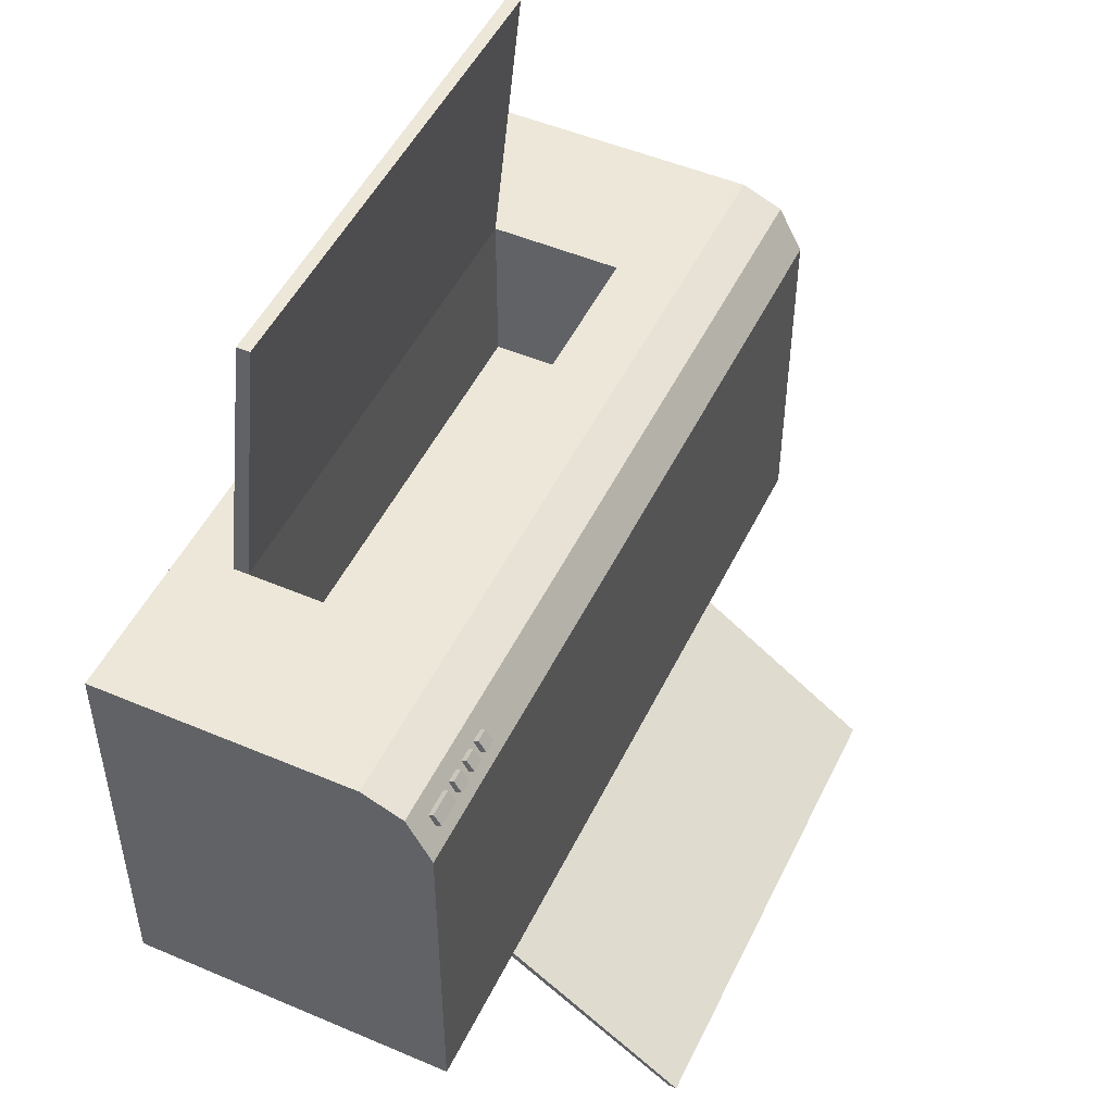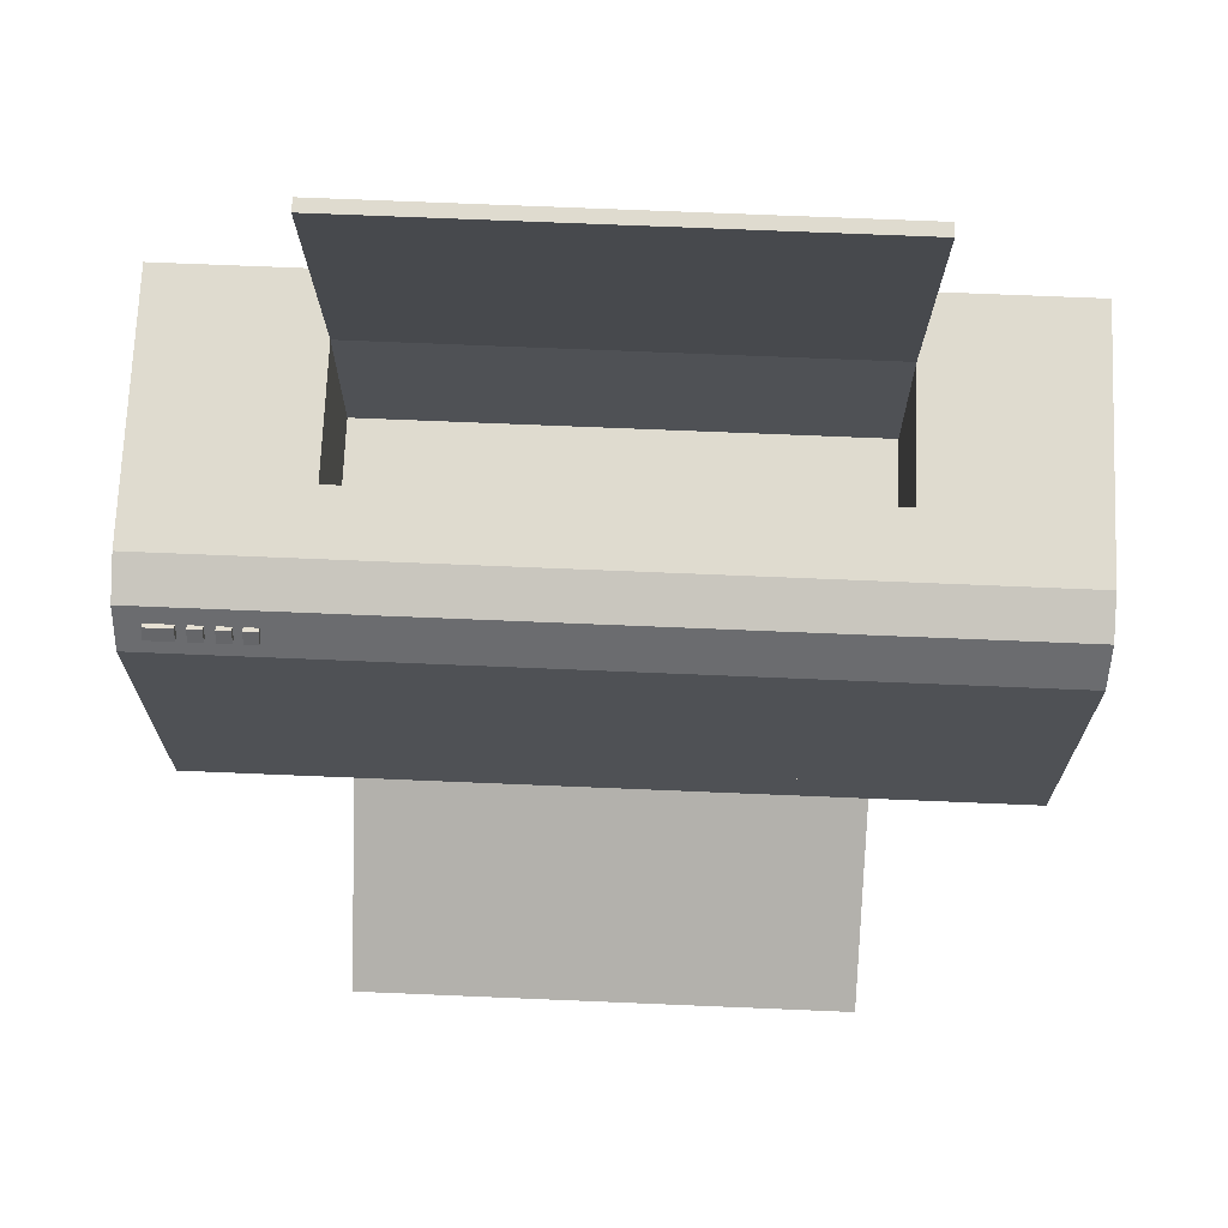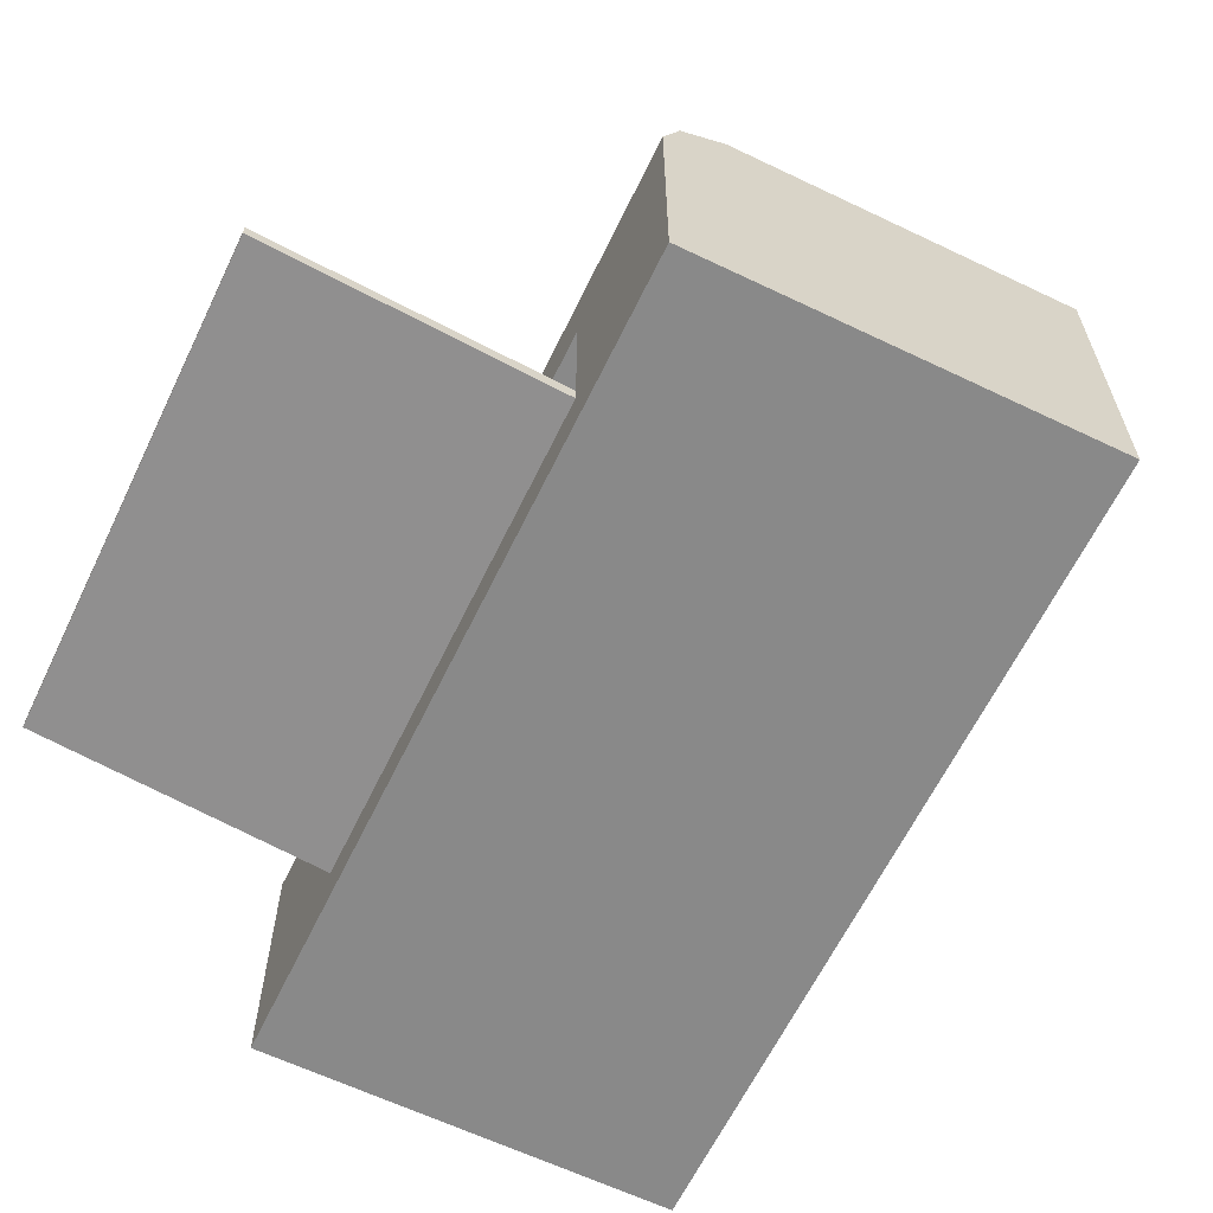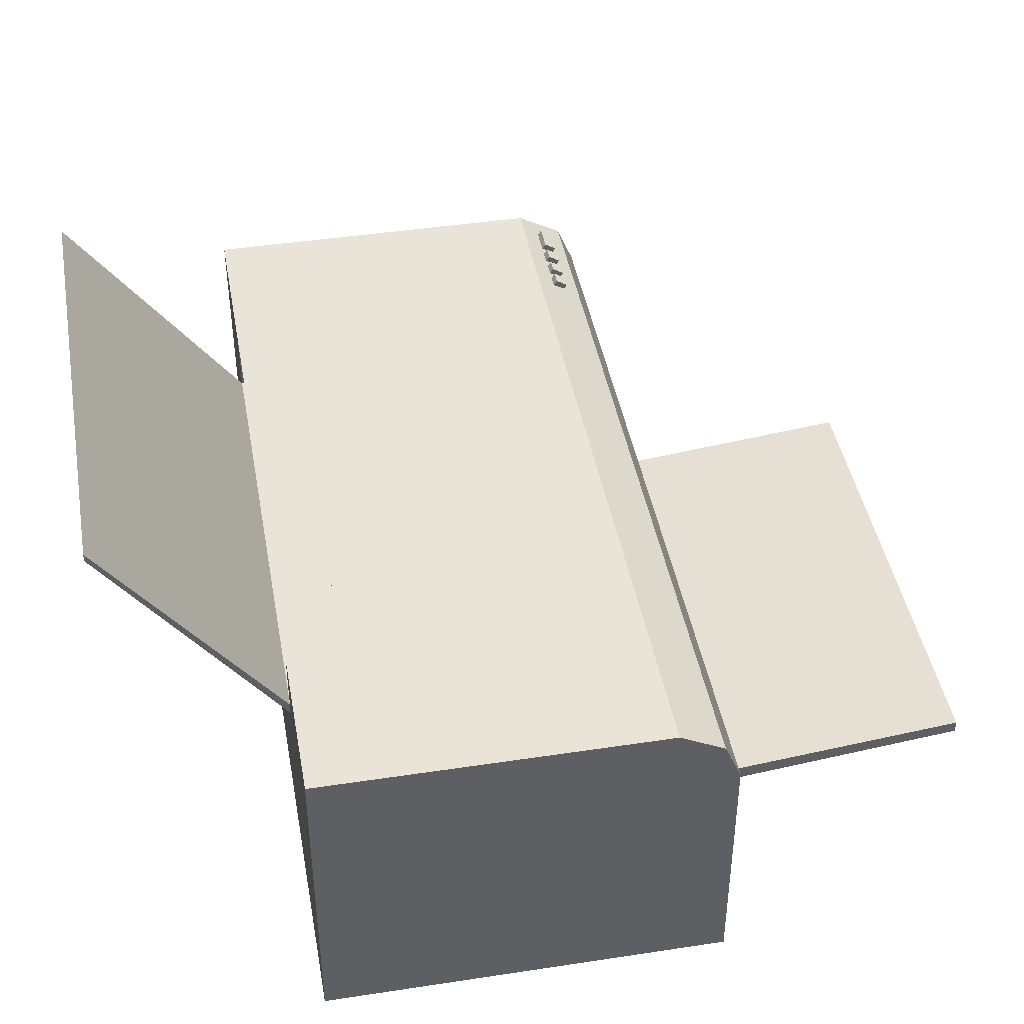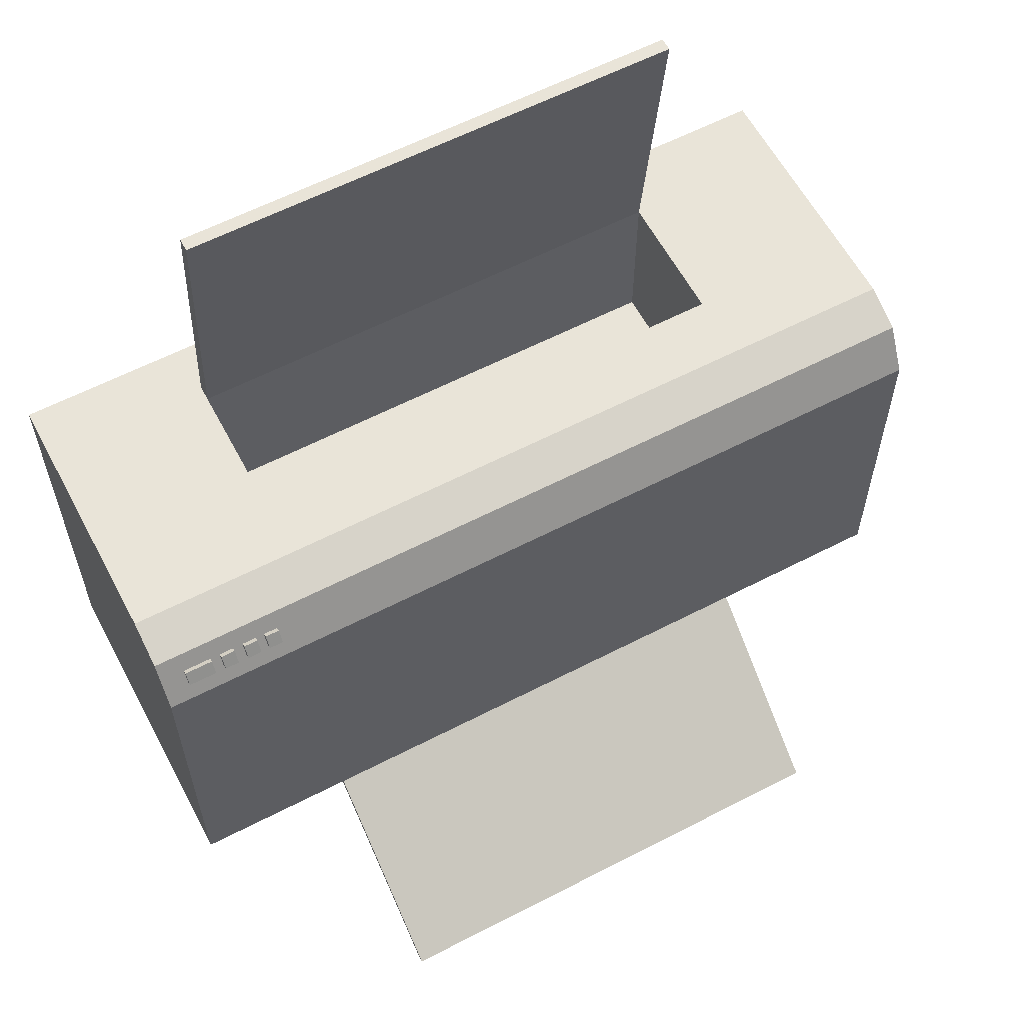
<metadata>
{"format":"obj","ext":"obj","renderer":"f3d","projection":"perspective","resolution":1024,"background":"white","views":[{"elev":49.6,"azim":115.2,"up":"+Z"},{"elev":70.4,"azim":-177.6,"up":"+Z"},{"elev":-63.1,"azim":64.2,"up":"+Y"},{"elev":43.3,"azim":-100.2,"up":"+Y"},{"elev":60.3,"azim":152.1,"up":"+Z"}]}
</metadata>
<code>
v 0.09 0.06 0.05218
v -0.09 0.06 0.05218
v -0.09 0.05098 0.06876
v 0.09 0.05098 0.06876
v 0.09 0.036 0.075
v 0.09 0.05098 0.06876
v -0.09 0.05098 0.06876
v -0.09 0.036 0.075
v -0.09 -0.06 0.06
v 0.09 -0.06 0.06
v 0.09 -0.06 0.075
v -0.09 -0.06 0.075
v -0.09 -0.048 -0.075
v -0.09 -0.036 -0.075
v 0.09 -0.036 -0.075
v 0.09 -0.048 -0.075
v -0.09 0.03157 -0.075
v 0.09 0.03157 -0.075
v 0.09 -0.06 0.075
v 0.09 -0.04161 0.075
v -0.09 -0.04161 0.075
v -0.09 -0.06 0.075
v -0.09 -0.06 -0.075
v 0.09 -0.06 -0.075
v 0.09 0.012 0.075
v -0.09 0.012 0.075
v -0.09 0.012 0.01505
v 0.09 0.012 0.01505
v 0.09 0.012 0.075
v 0.09 0.036 0.075
v -0.09 0.036 0.075
v -0.09 0.012 0.075
v -0.09 -0.06 -0.075
v 0.09 -0.06 -0.075
v 0.09 0.06 -0.075
v -0.09 0.06 -0.075
v -0.09 0.06 0.05218
v 0.09 0.06 0.05218
g Cube_0
f 1 2 3
f 1 3 4
f 5 6 7
f 5 7 8
f 9 10 11
f 9 11 12
f 13 14 15
f 13 15 16
f 14 17 18
f 14 18 15
f 19 20 21
f 19 21 22
f 23 13 16
f 23 16 24
f 25 26 27
f 25 27 28
f 29 30 31
f 29 31 32
f 33 34 10
f 33 10 9
f 35 36 37
f 35 37 38
v 0.09 0.036 -0.075
v -0.09 0.036 -0.075
v -0.09 0.036 -0.05479
v 0.09 0.036 -0.05479
v 0.09 -0.036 0.075
v 0.09 0.012 0.075
v 0.09 0.012 0.01505
v 0.09 -0.036 0.01505
v 0.09 -0.036 0.01505
v 0.09 0.012 0.01505
v -0.09 0.012 0.01505
v -0.09 -0.036 0.01505
v -0.09 0.012 0.075
v -0.09 -0.036 0.075
v -0.09 -0.036 0.01505
v -0.09 0.012 0.01505
v -0.09 -0.036 0.075
v 0.09 -0.036 0.075
v 0.09 -0.036 0.01505
v -0.09 -0.036 0.01505
v -0.09 0.036 -0.05479
v -0.09 0.06 -0.05479
v 0.09 0.06 -0.05479
v 0.09 0.036 -0.05479
v 0.09 0.06 -0.075
v 0.09 0.036 -0.075
v 0.09 0.036 -0.05479
v 0.09 0.06 -0.05479
v -0.09 0.036 -0.075
v -0.09 0.06 -0.075
v -0.09 0.06 -0.05479
v -0.09 0.036 -0.05479
v 0.08915 -0.048 -0.06709
v 0.08915 -0.036 -0.06709
v 0.1491 -0.036 -0.06709
v 0.1491 -0.048 -0.06709
v 0.09 -0.048 -0.075
v 0.09 -0.036 -0.075
v 0.08915 -0.036 -0.06709
v 0.08915 -0.048 -0.06709
v 0.09 -0.036 -0.075
v 0.15 -0.036 -0.075
v 0.1491 -0.036 -0.06709
v 0.08915 -0.036 -0.06709
v 0.15 -0.048 -0.075
v 0.09 -0.048 -0.075
v 0.08915 -0.048 -0.06709
v 0.1491 -0.048 -0.06709
g Cube_1
f 39 40 41
f 39 41 42
f 43 44 45
f 43 45 46
f 47 48 49
f 47 49 50
f 51 52 53
f 51 53 54
f 55 56 57
f 55 57 58
f 59 60 61
f 59 61 62
f 63 64 65
f 63 65 66
f 67 68 69
f 67 69 70
f 71 72 73
f 71 73 74
f 75 76 77
f 75 77 78
f 79 80 81
f 79 81 82
f 83 84 85
f 83 85 86
v -0.15 0.036 0.06
v -0.15 0.06 0.05218
v -0.15 0.06 -0.075
v -0.15 0.036 -0.075
v 0.09 0.036 -0.075
v 0.09 0.06 -0.075
v 0.15 0.06 -0.075
v 0.15 0.036 -0.075
v 0.15 0.036 0.06
v 0.15 0.06 0.05218
v 0.15 0.05098 0.06876
v 0.15 0.036 0.075
v -0.09 0.036 0.075
v -0.09 0.05098 0.06876
v -0.15 0.05098 0.06876
v -0.15 0.036 0.075
v 0.09 -0.06 0.06
v 0.15 -0.06 0.06
v 0.15 -0.06 0.075
v 0.09 -0.06 0.075
v -0.09 0.06 0.05218
v -0.15 0.06 0.05218
v -0.15 0.05098 0.06876
v -0.09 0.05098 0.06876
v -0.09 -0.06 0.075
v -0.15 -0.06 0.075
v -0.15 -0.06 0.06
v -0.09 -0.06 0.06
v -0.15 0.036 -0.075
v -0.15 0.06 -0.075
v -0.09 0.06 -0.075
v -0.09 0.036 -0.075
v 0.15 0.036 0.075
v 0.15 0.05098 0.06876
v 0.09 0.05098 0.06876
v 0.09 0.036 0.075
v 0.15 0.06 0.05218
v 0.09 0.06 0.05218
v 0.09 0.05098 0.06876
v 0.15 0.05098 0.06876
v 0.15 -0.048 0.075
v 0.15 -0.036 0.075
v 0.09 -0.036 0.075
v 0.09 -0.04161 0.075
v -0.15 -0.048 -0.075
v -0.15 -0.036 -0.075
v -0.09 -0.036 -0.075
v -0.09 -0.048 -0.075
v 0.09 -0.04161 0.075
v 0.09 -0.036 0.075
v 0.09 -0.02462 0.1806
v 0.09 -0.02933 0.1806
v -0.09 -0.04161 0.075
v -0.09 -0.036 0.075
v -0.15 -0.036 0.075
v -0.15 -0.048 0.075
v 0.15 -0.048 0.06
v 0.15 -0.036 0.06
v 0.15 -0.036 0.075
v 0.15 -0.048 0.075
v -0.15 -0.048 0.06
v -0.15 -0.036 0.06
v -0.15 -0.036 -0.075
v -0.15 -0.048 -0.075
v 0.15 0.012 0.075
v 0.09 0.012 0.075
v -0.15 0.012 -0.075
v -0.09 0.03157 -0.075
v -0.09 0.012 0.075
v -0.15 0.012 0.075
v 0.15 0.012 0.06
v 0.15 0.012 0.075
v 0.09 -0.036 -0.075
v 0.09 0.03157 -0.075
v 0.15 0.012 -0.075
v 0.15 -0.036 -0.075
v -0.15 0.012 0.06
v -0.15 0.012 -0.075
v -0.15 -0.06 0.06
v -0.15 -0.06 -0.075
v 0.09 -0.06 -0.075
v 0.09 -0.048 -0.075
v 0.15 -0.048 -0.075
v 0.15 -0.06 -0.075
v 0.15 -0.06 0.06
v 0.15 -0.06 0.075
v -0.15 -0.06 0.075
v -0.09 -0.06 0.075
v -0.15 -0.06 -0.075
v -0.09 -0.06 -0.075
v 0.15 -0.06 0.075
v 0.09 -0.06 0.075
v 0.09 -0.02933 0.1806
v 0.09 -0.02462 0.1806
v -0.09 -0.02462 0.1806
v -0.09 -0.02933 0.1806
v -0.09 -0.036 0.075
v -0.09 -0.04161 0.075
v -0.09 -0.02933 0.1806
v -0.09 -0.02462 0.1806
v 0.09 -0.036 0.075
v -0.09 -0.036 0.075
v -0.09 -0.02462 0.1806
v 0.09 -0.02462 0.1806
v -0.09 -0.04161 0.075
v 0.09 -0.04161 0.075
v 0.09 -0.02933 0.1806
v -0.09 -0.02933 0.1806
v -0.09 0.036 -0.075
v 0.09 0.036 -0.075
v 0.09 0.1214 -0.1374
v -0.09 0.1214 -0.1374
v 0.15 0.036 0.075
v 0.09 0.036 0.075
v -0.09 0.036 0.075
v -0.15 0.036 0.075
v -0.09 0.1185 -0.1374
v -0.09 0.1214 -0.1374
v 0.09 0.1214 -0.1374
v 0.09 0.1185 -0.1374
v 0.09 0.03157 -0.075
v -0.09 0.03157 -0.075
v -0.09 0.1185 -0.1374
v 0.09 0.1185 -0.1374
v 0.09 0.036 -0.075
v 0.09 0.03157 -0.075
v 0.09 0.1185 -0.1374
v 0.09 0.1214 -0.1374
v -0.09 0.03157 -0.075
v -0.09 0.036 -0.075
v -0.09 0.1214 -0.1374
v -0.09 0.1185 -0.1374
v -0.15 0.012 0.075
v -0.15 0.036 0.075
v 0.15 0.012 -0.075
v 0.15 0.036 -0.075
v 0.15 -0.06 -0.075
v 0.15 -0.048 -0.075
v -0.15 -0.06 0.075
v -0.15 -0.048 0.075
v -0.15 -0.036 0.075
v 0.15 -0.036 -0.075
v 0.15 0.06 -0.075
v 0.09 0.06 -0.075
v 0.09 0.06 0.05218
v 0.15 0.06 0.05218
v -0.15 -0.06 -0.075
v -0.09 -0.06 -0.075
v -0.09 0.06 -0.075
v -0.15 0.06 -0.075
v -0.15 0.06 0.05218
v -0.09 0.06 0.05218
v 0.09 -0.06 -0.075
v 0.15 -0.06 -0.075
v 0.15 0.06 -0.075
v -0.15 0.05098 0.06876
g Cube_2
f 87 88 89
f 87 89 90
f 91 92 93
f 91 93 94
f 95 96 97
f 95 97 98
f 99 100 101
f 99 101 102
f 103 104 105
f 103 105 106
f 107 108 109
f 107 109 110
f 111 112 113
f 111 113 114
f 115 116 117
f 115 117 118
f 119 120 121
f 119 121 122
f 123 124 125
f 123 125 126
f 127 128 129
f 127 129 130
f 131 132 133
f 131 133 134
f 135 136 137
f 135 137 138
f 139 140 141
f 139 141 142
f 143 144 145
f 143 145 146
f 147 148 149
f 147 149 150
f 128 151 152
f 128 152 129
f 132 153 154
f 132 154 133
f 140 155 156
f 140 156 141
f 144 157 158
f 144 158 145
f 159 160 161
f 159 161 162
f 148 163 164
f 148 164 149
f 165 147 150
f 165 150 166
f 167 168 169
f 167 169 170
f 171 143 146
f 171 146 172
f 142 173 174
f 142 174 139
f 175 131 134
f 175 134 176
f 177 127 130
f 177 130 178
f 179 180 181
f 179 181 182
f 183 184 185
f 183 185 186
f 187 188 189
f 187 189 190
f 191 192 193
f 191 193 194
f 195 196 197
f 195 197 198
f 151 199 200
f 151 200 152
f 153 115 118
f 153 118 154
f 155 201 202
f 155 202 156
f 157 95 98
f 157 98 158
f 160 91 94
f 160 94 161
f 163 87 90
f 163 90 164
f 203 204 205
f 203 205 206
f 207 208 209
f 207 209 210
f 211 212 213
f 211 213 214
f 215 216 217
f 215 217 218
f 219 220 87
f 219 87 163
f 221 222 95
f 221 95 157
f 223 224 143
f 223 143 171
f 225 226 147
f 225 147 165
f 227 219 163
f 227 163 148
f 228 221 157
f 228 157 144
f 226 227 148
f 226 148 147
f 224 228 144
f 224 144 143
f 229 230 231
f 229 231 232
f 233 234 114
f 233 114 113
f 235 236 237
f 235 237 238
f 239 240 104
f 239 104 103
f 222 241 96
f 222 96 95
f 220 242 88
f 220 88 87
v 0.1312 0.05181 0.06114
v 0.1312 0.05603 0.06382
v 0.1312 0.05871 0.0596
v 0.1312 0.05449 0.05692
v 0.1312 0.05449 0.05692
v 0.1312 0.05871 0.0596
v 0.1412 0.05871 0.0596
v 0.1412 0.05449 0.05692
v 0.1412 0.05449 0.05692
v 0.1412 0.05871 0.0596
v 0.1412 0.05603 0.06382
v 0.1412 0.05181 0.06114
v 0.1312 0.05603 0.06382
v 0.1312 0.05181 0.06114
v 0.1412 0.05181 0.06114
v 0.1412 0.05603 0.06382
v 0.1412 0.05871 0.0596
v 0.1312 0.05871 0.0596
v 0.1312 0.05603 0.06382
v 0.1412 0.05603 0.06382
g Cube.001_0
f 243 244 245
f 243 245 246
f 247 248 249
f 247 249 250
f 251 252 253
f 251 253 254
f 255 256 257
f 255 257 258
f 259 260 261
f 259 261 262
v 0.1226 0.05181 0.06114
v 0.1226 0.05603 0.06382
v 0.1226 0.05871 0.0596
v 0.1226 0.05449 0.05692
v 0.1226 0.05449 0.05692
v 0.1226 0.05871 0.0596
v 0.1276 0.05871 0.0596
v 0.1276 0.05449 0.05692
v 0.1276 0.05449 0.05692
v 0.1276 0.05871 0.0596
v 0.1276 0.05603 0.06382
v 0.1276 0.05181 0.06114
v 0.1226 0.05603 0.06382
v 0.1226 0.05181 0.06114
v 0.1276 0.05181 0.06114
v 0.1276 0.05603 0.06382
v 0.1276 0.05871 0.0596
v 0.1226 0.05871 0.0596
v 0.1226 0.05603 0.06382
v 0.1276 0.05603 0.06382
g Cube.002_0
f 263 264 265
f 263 265 266
f 267 268 269
f 267 269 270
f 271 272 273
f 271 273 274
f 275 276 277
f 275 277 278
f 279 280 281
f 279 281 282
v 0.1139 0.05181 0.06114
v 0.1139 0.05603 0.06382
v 0.1139 0.05871 0.0596
v 0.1139 0.05449 0.05692
v 0.1139 0.05449 0.05692
v 0.1139 0.05871 0.0596
v 0.1189 0.05871 0.0596
v 0.1189 0.05449 0.05692
v 0.1189 0.05449 0.05692
v 0.1189 0.05871 0.0596
v 0.1189 0.05603 0.06382
v 0.1189 0.05181 0.06114
v 0.1139 0.05603 0.06382
v 0.1139 0.05181 0.06114
v 0.1189 0.05181 0.06114
v 0.1189 0.05603 0.06382
v 0.1189 0.05871 0.0596
v 0.1139 0.05871 0.0596
v 0.1139 0.05603 0.06382
v 0.1189 0.05603 0.06382
g Cube.003_0
f 283 284 285
f 283 285 286
f 287 288 289
f 287 289 290
f 291 292 293
f 291 293 294
f 295 296 297
f 295 297 298
f 299 300 301
f 299 301 302
v 0.1056 0.05181 0.06114
v 0.1056 0.05603 0.06382
v 0.1056 0.05871 0.0596
v 0.1056 0.05449 0.05692
v 0.1056 0.05449 0.05692
v 0.1056 0.05871 0.0596
v 0.1107 0.05871 0.0596
v 0.1107 0.05449 0.05692
v 0.1107 0.05449 0.05692
v 0.1107 0.05871 0.0596
v 0.1107 0.05603 0.06382
v 0.1107 0.05181 0.06114
v 0.1056 0.05603 0.06382
v 0.1056 0.05181 0.06114
v 0.1107 0.05181 0.06114
v 0.1107 0.05603 0.06382
v 0.1107 0.05871 0.0596
v 0.1056 0.05871 0.0596
v 0.1056 0.05603 0.06382
v 0.1107 0.05603 0.06382
g Cube.004_0
f 303 304 305
f 303 305 306
f 307 308 309
f 307 309 310
f 311 312 313
f 311 313 314
f 315 316 317
f 315 317 318
f 319 320 321
f 319 321 322

</code>
